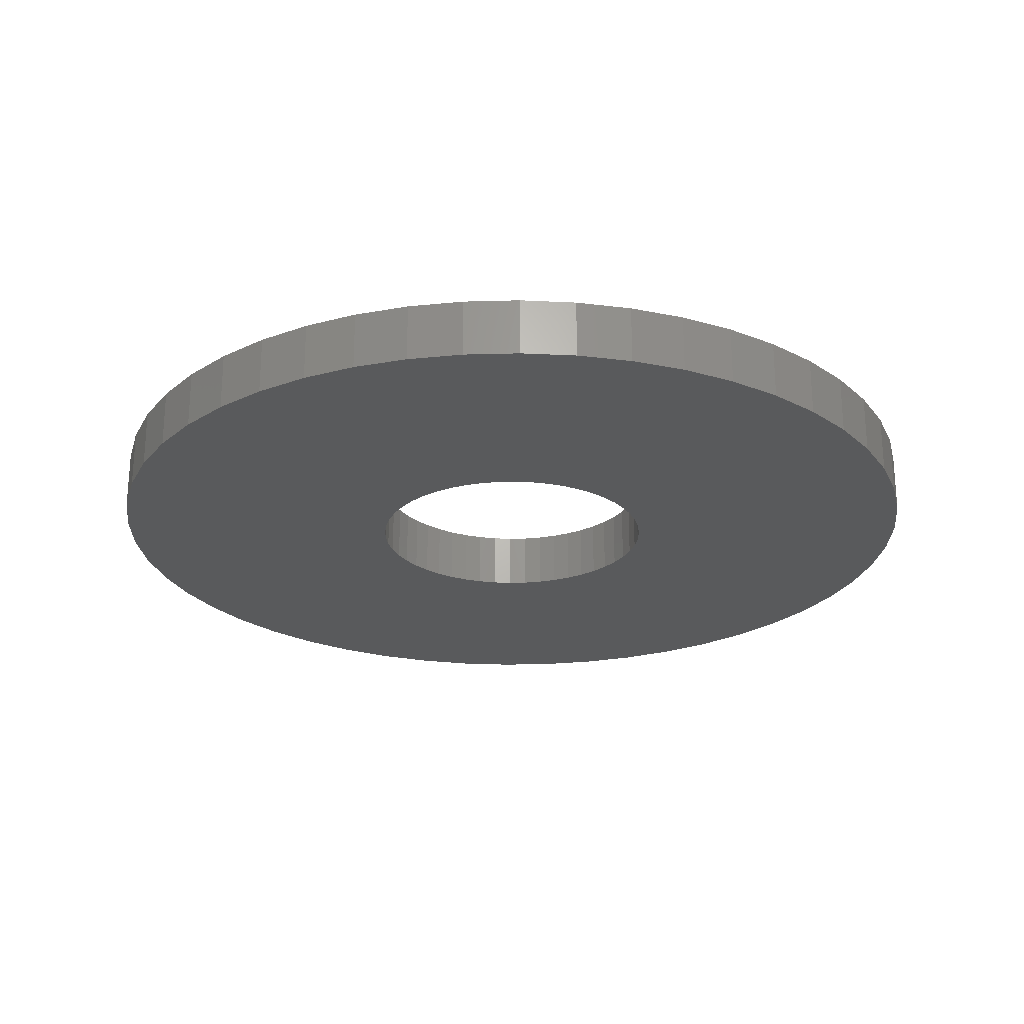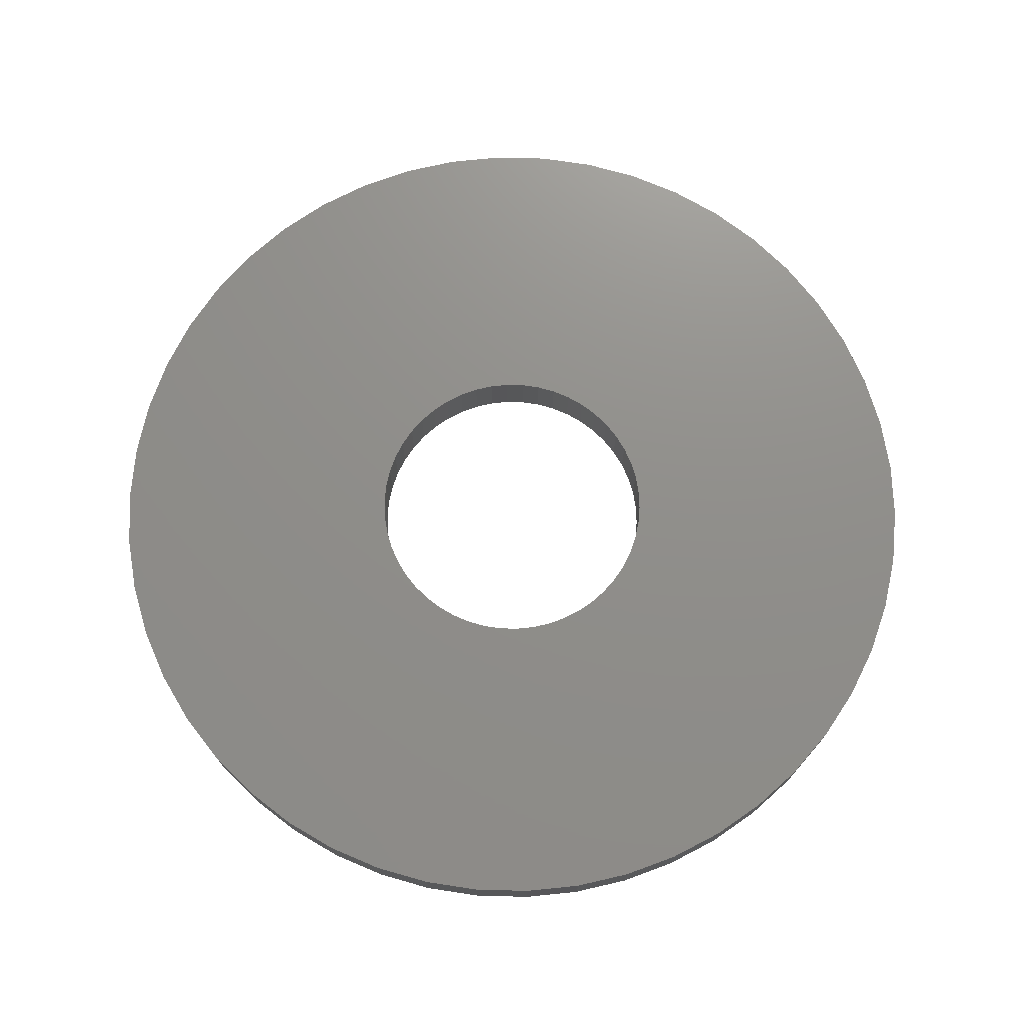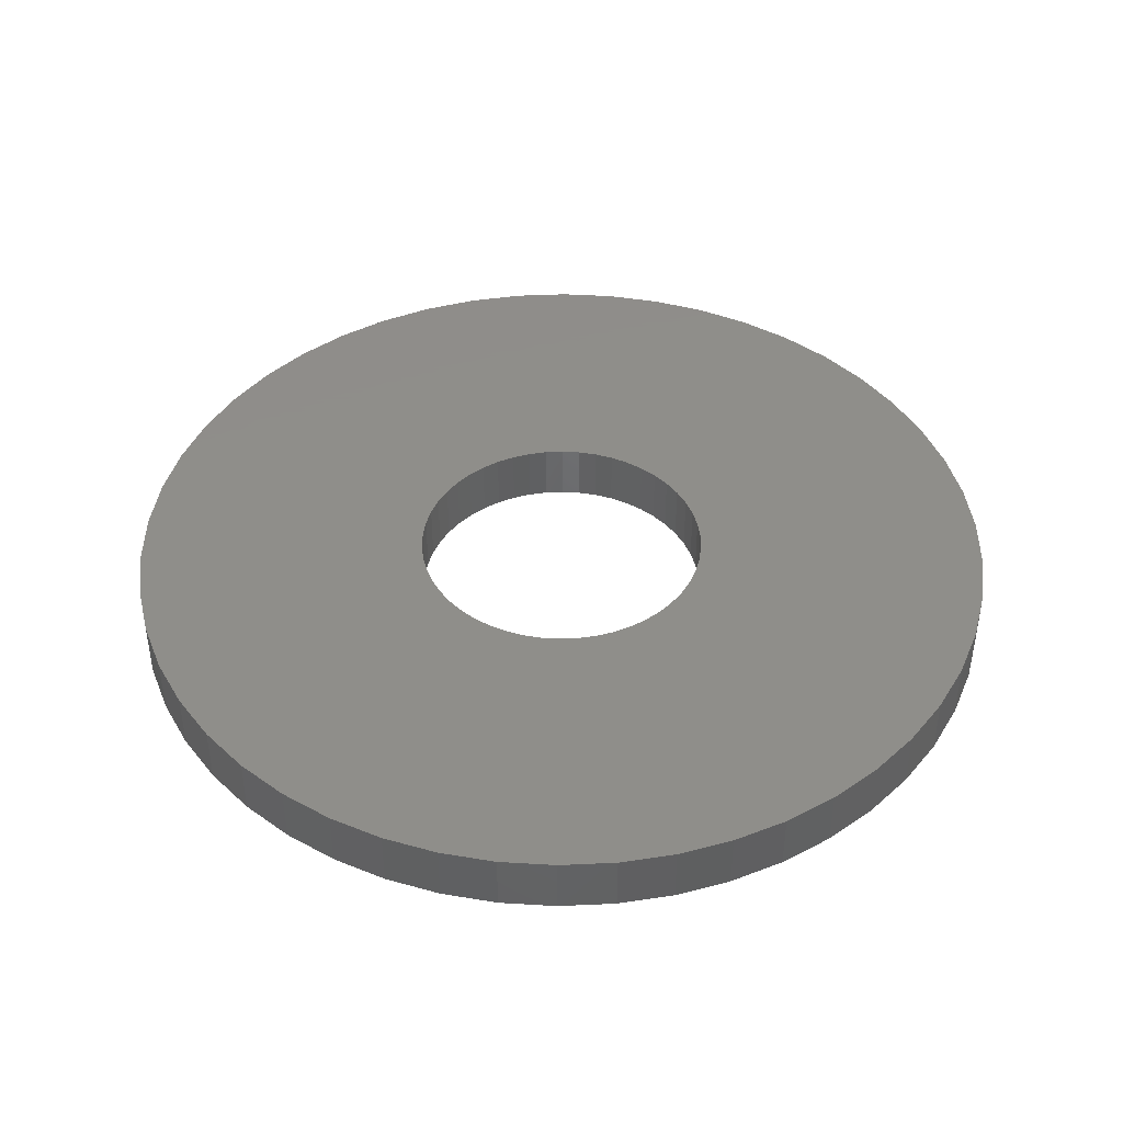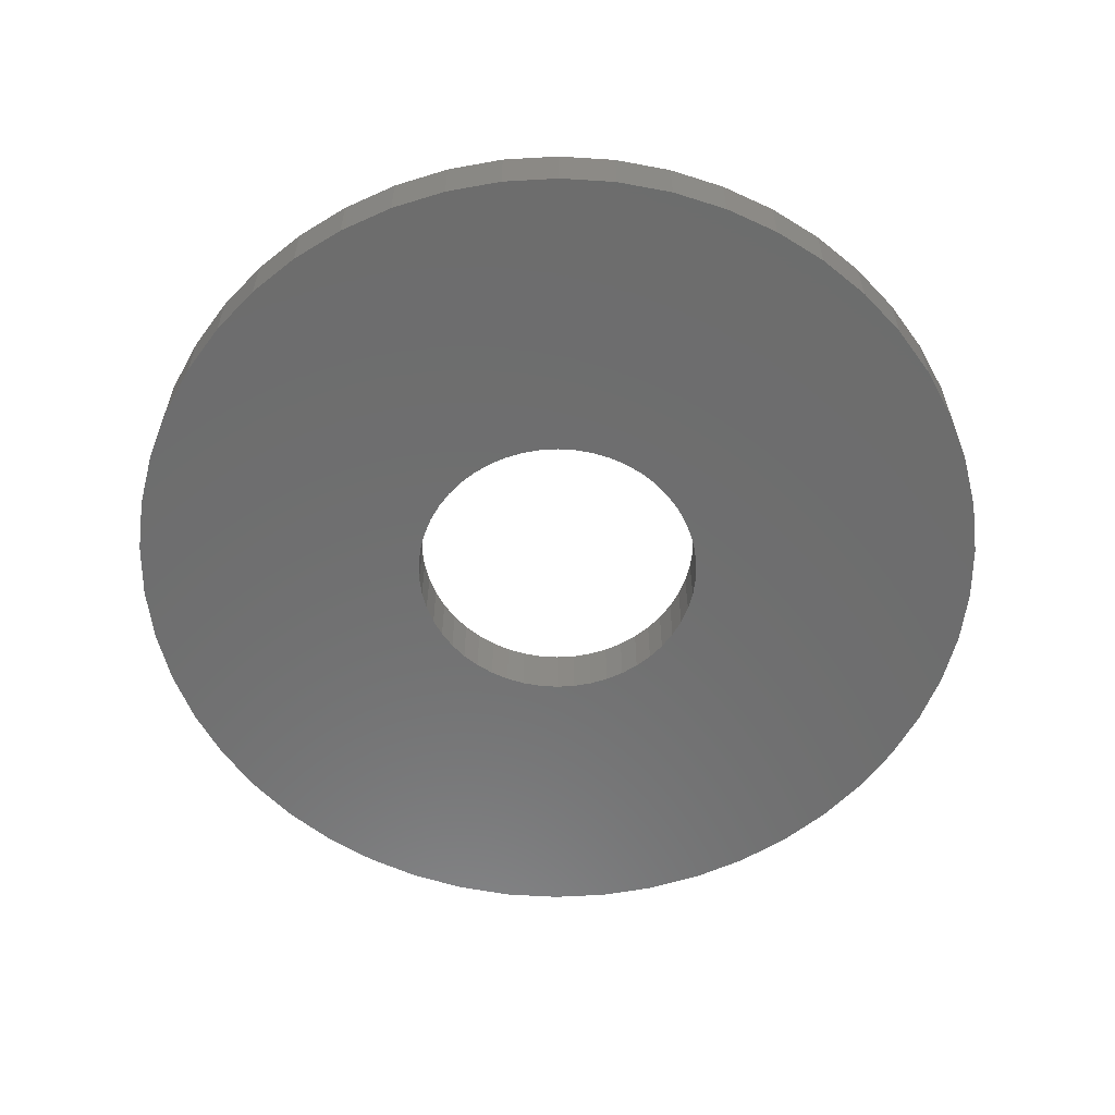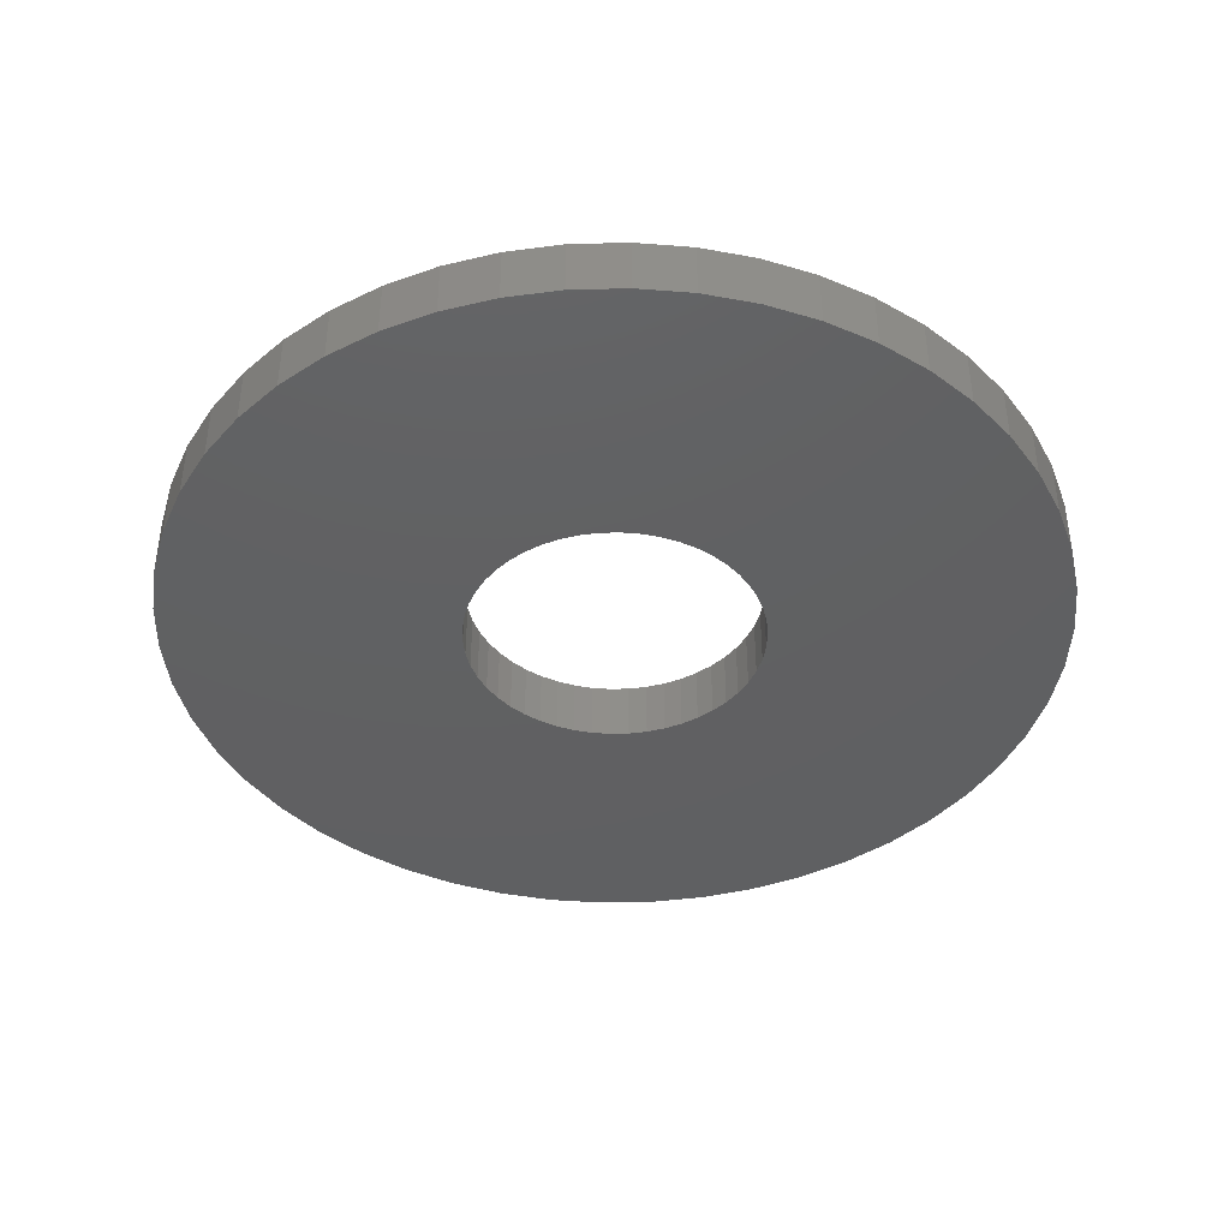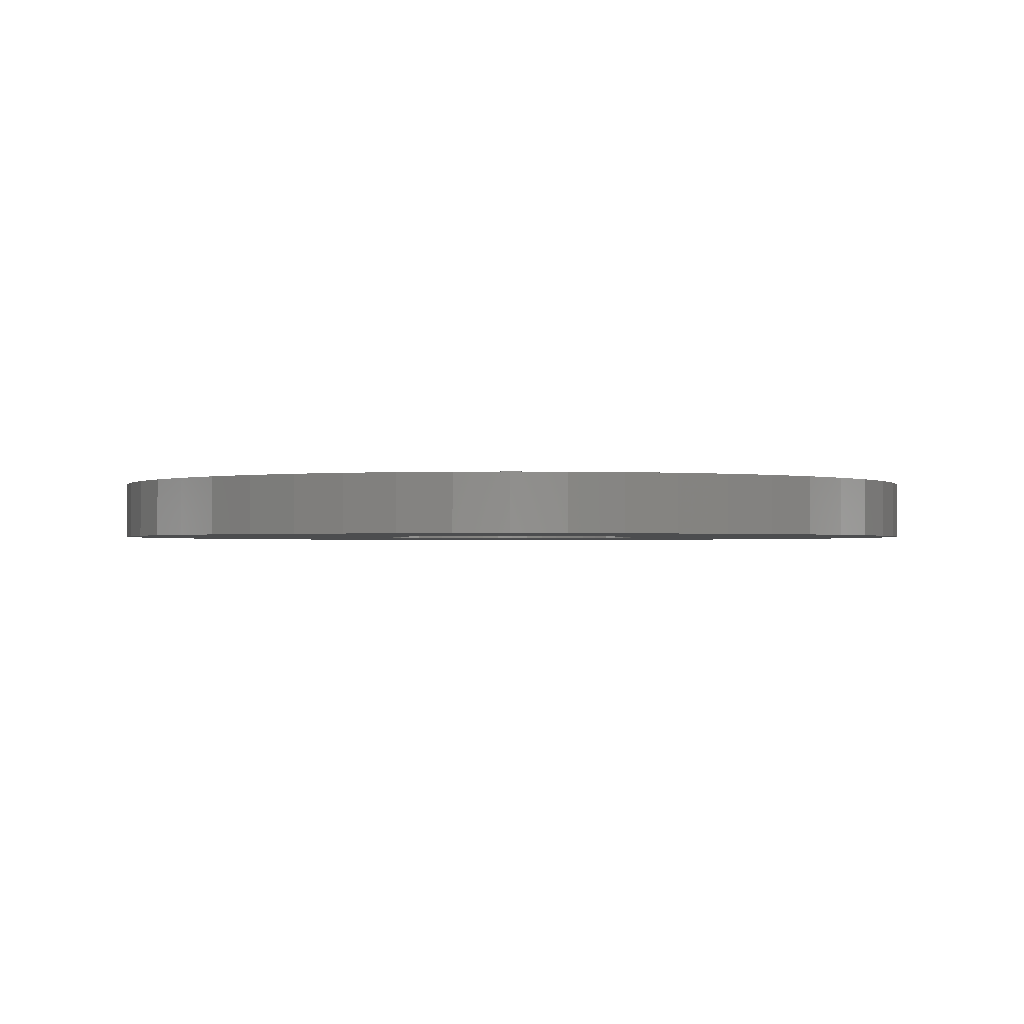
<metadata>
{"format":"stl","ext":"stl","renderer":"f3d","projection":"perspective","resolution":1024,"background":"white","views":[{"elev":-24.1,"azim":-155.8,"up":"+Z"},{"elev":73.2,"azim":-99.4,"up":"+Z"},{"elev":42.6,"azim":-111.1,"up":"+Z"},{"elev":-59.2,"azim":25.0,"up":"+Z"},{"elev":-41.7,"azim":-149.4,"up":"+Z"},{"elev":-1.2,"azim":11.0,"up":"+Z"}]}
</metadata>
<code>
# stl→obj: 200 verts, 400 faces
v 15 0 1
v 14.88 1.88 -1
v 14.88 1.88 1
v 15 0 -1
v -15 0 -1
v -14.88 1.88 1
v -14.88 1.88 -1
v -15 0 1
v 0.9419 14.97 -1
v -0.9419 14.97 1
v 0.9419 14.97 1
v -0.9419 14.97 -1
v -0.9419 -14.97 -1
v 0.9419 -14.97 1
v -0.9419 -14.97 1
v 0.9419 -14.97 -1
v 10.93 10.27 -1
v 9.561 11.56 1
v 10.93 10.27 1
v 9.561 11.56 -1
v -9.561 11.56 -1
v -10.93 10.27 1
v -9.561 11.56 1
v -10.93 10.27 -1
v -4.635 14.27 -1
v -6.387 13.57 1
v -4.635 14.27 1
v -6.387 13.57 -1
v 13.95 -5.522 1
v 14.53 -3.73 -1
v 14.53 -3.73 1
v 13.95 -5.522 -1
v 13.95 5.522 1
v 13.14 7.226 -1
v 13.14 7.226 1
v 13.95 5.522 -1
v 12.14 8.817 -1
v 12.14 8.817 1
v 6.387 13.57 -1
v 4.635 14.27 1
v 6.387 13.57 1
v 4.635 14.27 -1
v 8.037 12.66 -1
v 8.037 12.66 1
v -13.95 5.522 -1
v -13.14 7.226 1
v -13.14 7.226 -1
v -13.95 5.522 1
v -14.53 3.73 -1
v -14.53 3.73 1
v -2.811 14.73 -1
v -2.811 14.73 1
v 2.811 -14.73 1
v 2.811 -14.73 -1
v 14.53 3.73 1
v 14.53 3.73 -1
v 2.811 14.73 1
v 2.811 14.73 -1
v -12.14 8.817 1
v -12.14 8.817 -1
v 5 0 1
v 4.961 0.6267 1
v 14.88 -1.88 1
v 4.843 1.243 1
v 4.961 -0.6267 1
v 4.649 1.841 1
v 4.382 2.409 1
v 4.843 -1.243 1
v 4.045 2.939 1
v 3.645 3.423 1
v 4.649 -1.841 1
v 3.187 3.853 1
v 13.14 -7.226 1
v 2.679 4.222 1
v 4.382 -2.409 1
v 12.14 -8.817 1
v 2.129 4.524 1
v 1.545 4.755 1
v 0.9369 4.911 1
v 0.314 4.99 1
v -0.314 4.99 1
v -0.9369 4.911 1
v -1.545 4.755 1
v -2.129 4.524 1
v -2.679 4.222 1
v -8.037 12.66 1
v -3.187 3.853 1
v -3.645 3.423 1
v -4.045 2.939 1
v -4.382 2.409 1
v 4.045 -2.939 1
v 10.93 -10.27 1
v 3.645 -3.423 1
v 9.561 -11.56 1
v 3.187 -3.853 1
v 8.037 -12.66 1
v 2.679 -4.222 1
v 6.387 -13.57 1
v 2.129 -4.524 1
v 4.635 -14.27 1
v 1.545 -4.755 1
v 0.9369 -4.911 1
v 0.314 -4.99 1
v -0.314 -4.99 1
v -0.9369 -4.911 1
v -2.811 -14.73 1
v -1.545 -4.755 1
v -4.635 -14.27 1
v -2.129 -4.524 1
v -6.387 -13.57 1
v -2.679 -4.222 1
v -8.037 -12.66 1
v -3.187 -3.853 1
v -9.561 -11.56 1
v -3.645 -3.423 1
v -10.93 -10.27 1
v -4.045 -2.939 1
v -12.14 -8.817 1
v -4.382 -2.409 1
v -13.14 -7.226 1
v -4.649 -1.841 1
v -13.95 -5.522 1
v -4.843 -1.243 1
v -14.53 -3.73 1
v -4.961 -0.6267 1
v -14.88 -1.88 1
v -5 0 1
v -4.649 1.841 1
v -4.843 1.243 1
v -4.961 0.6267 1
v -8.037 12.66 -1
v 14.88 -1.88 -1
v 12.14 -8.817 -1
v 10.93 -10.27 -1
v 13.14 -7.226 -1
v 5 0 -1
v 4.961 -0.6267 -1
v 4.843 -1.243 -1
v 4.961 0.6267 -1
v 4.649 -1.841 -1
v 4.382 -2.409 -1
v 4.843 1.243 -1
v 4.045 -2.939 -1
v 3.645 -3.423 -1
v 9.561 -11.56 -1
v 4.649 1.841 -1
v 3.187 -3.853 -1
v 8.037 -12.66 -1
v 2.679 -4.222 -1
v 6.387 -13.57 -1
v 4.382 2.409 -1
v 2.129 -4.524 -1
v 4.635 -14.27 -1
v 1.545 -4.755 -1
v 0.9369 -4.911 -1
v 0.314 -4.99 -1
v -0.314 -4.99 -1
v -0.9369 -4.911 -1
v -2.811 -14.73 -1
v -1.545 -4.755 -1
v -4.635 -14.27 -1
v -2.129 -4.524 -1
v -6.387 -13.57 -1
v -2.679 -4.222 -1
v -8.037 -12.66 -1
v -3.187 -3.853 -1
v -9.561 -11.56 -1
v -3.645 -3.423 -1
v -10.93 -10.27 -1
v -4.045 -2.939 -1
v -12.14 -8.817 -1
v -4.382 -2.409 -1
v 4.045 2.939 -1
v 3.645 3.423 -1
v 3.187 3.853 -1
v 2.679 4.222 -1
v 2.129 4.524 -1
v 1.545 4.755 -1
v 0.9369 4.911 -1
v 0.314 4.99 -1
v -0.314 4.99 -1
v -0.9369 4.911 -1
v -1.545 4.755 -1
v -2.129 4.524 -1
v -2.679 4.222 -1
v -3.187 3.853 -1
v -3.645 3.423 -1
v -4.045 2.939 -1
v -4.382 2.409 -1
v -4.649 1.841 -1
v -4.843 1.243 -1
v -4.961 0.6267 -1
v -5 0 -1
v -13.14 -7.226 -1
v -4.649 -1.841 -1
v -13.95 -5.522 -1
v -4.843 -1.243 -1
v -14.53 -3.73 -1
v -4.961 -0.6267 -1
v -14.88 -1.88 -1
f 1 2 3
f 2 1 4
f 5 6 7
f 6 5 8
f 9 10 11
f 10 9 12
f 13 14 15
f 14 13 16
f 17 18 19
f 18 17 20
f 21 22 23
f 22 21 24
f 25 26 27
f 26 25 28
f 29 30 31
f 30 29 32
f 33 34 35
f 34 33 36
f 35 37 38
f 37 35 34
f 39 40 41
f 40 39 42
f 43 41 44
f 41 43 39
f 45 46 47
f 46 45 48
f 49 48 45
f 48 49 50
f 51 27 52
f 27 51 25
f 16 53 14
f 53 16 54
f 55 36 33
f 36 55 56
f 3 56 55
f 56 3 2
f 38 17 19
f 17 38 37
f 42 57 40
f 57 42 58
f 58 11 57
f 11 58 9
f 20 44 18
f 44 20 43
f 47 59 60
f 59 47 46
f 60 22 24
f 22 60 59
f 7 50 49
f 50 7 6
f 61 1 3
f 62 3 55
f 1 61 63
f 64 55 33
f 65 63 61
f 66 33 35
f 63 65 31
f 67 35 38
f 68 31 65
f 69 38 19
f 31 68 29
f 70 19 18
f 71 29 68
f 72 18 44
f 29 71 73
f 74 44 41
f 75 73 71
f 73 75 76
f 3 62 61
f 55 64 62
f 33 66 64
f 77 41 40
f 35 67 66
f 38 69 67
f 19 70 69
f 18 72 70
f 78 40 57
f 44 74 72
f 41 77 74
f 40 78 77
f 79 57 11
f 57 79 78
f 11 80 79
f 11 81 80
f 10 81 11
f 81 10 82
f 52 82 10
f 82 52 83
f 27 83 52
f 83 27 84
f 26 84 27
f 84 26 85
f 86 85 26
f 85 86 87
f 23 87 86
f 87 23 88
f 22 88 23
f 88 22 89
f 59 89 22
f 89 59 90
f 91 76 75
f 76 91 92
f 93 92 91
f 92 93 94
f 95 94 93
f 94 95 96
f 97 96 95
f 96 97 98
f 99 98 97
f 98 99 100
f 101 100 99
f 100 101 53
f 102 53 101
f 53 102 14
f 103 14 102
f 104 14 103
f 15 104 105
f 104 15 14
f 106 105 107
f 108 107 109
f 110 109 111
f 105 106 15
f 112 111 113
f 114 113 115
f 116 115 117
f 118 117 119
f 107 108 106
f 120 119 121
f 122 121 123
f 124 123 125
f 126 125 127
f 46 90 59
f 109 110 108
f 90 46 128
f 111 112 110
f 48 128 46
f 113 114 112
f 128 48 129
f 115 116 114
f 50 129 48
f 117 118 116
f 129 50 130
f 119 120 118
f 6 130 50
f 121 122 120
f 130 6 127
f 123 124 122
f 8 127 6
f 125 126 124
f 127 8 126
f 28 86 26
f 86 28 131
f 131 23 86
f 23 131 21
f 12 52 10
f 52 12 51
f 63 4 1
f 4 63 132
f 92 133 76
f 133 92 134
f 73 32 29
f 32 73 135
f 31 132 63
f 132 31 30
f 136 4 132
f 137 132 30
f 4 136 2
f 138 30 32
f 139 2 136
f 140 32 135
f 2 139 56
f 141 135 133
f 142 56 139
f 143 133 134
f 56 142 36
f 144 134 145
f 146 36 142
f 147 145 148
f 36 146 34
f 149 148 150
f 151 34 146
f 34 151 37
f 132 137 136
f 30 138 137
f 32 140 138
f 152 150 153
f 135 141 140
f 133 143 141
f 134 144 143
f 145 147 144
f 154 153 54
f 148 149 147
f 150 152 149
f 153 154 152
f 155 54 16
f 54 155 154
f 16 156 155
f 16 157 156
f 13 157 16
f 157 13 158
f 159 158 13
f 158 159 160
f 161 160 159
f 160 161 162
f 163 162 161
f 162 163 164
f 165 164 163
f 164 165 166
f 167 166 165
f 166 167 168
f 169 168 167
f 168 169 170
f 171 170 169
f 170 171 172
f 173 37 151
f 37 173 17
f 174 17 173
f 17 174 20
f 175 20 174
f 20 175 43
f 176 43 175
f 43 176 39
f 177 39 176
f 39 177 42
f 178 42 177
f 42 178 58
f 179 58 178
f 58 179 9
f 180 9 179
f 181 9 180
f 12 181 182
f 181 12 9
f 51 182 183
f 25 183 184
f 28 184 185
f 182 51 12
f 131 185 186
f 21 186 187
f 24 187 188
f 60 188 189
f 183 25 51
f 47 189 190
f 45 190 191
f 49 191 192
f 7 192 193
f 194 172 171
f 184 28 25
f 172 194 195
f 185 131 28
f 196 195 194
f 186 21 131
f 195 196 197
f 187 24 21
f 198 197 196
f 188 60 24
f 197 198 199
f 189 47 60
f 200 199 198
f 190 45 47
f 199 200 193
f 191 49 45
f 5 193 200
f 192 7 49
f 193 5 7
f 145 92 94
f 92 145 134
f 76 135 73
f 135 76 133
f 169 118 171
f 118 169 116
f 171 120 194
f 120 171 118
f 196 124 198
f 124 196 122
f 153 98 100
f 98 153 150
f 54 100 53
f 100 54 153
f 163 108 110
f 108 163 161
f 161 106 108
f 106 161 159
f 169 114 116
f 114 169 167
f 194 122 196
f 122 194 120
f 198 126 200
f 126 198 124
f 200 8 5
f 8 200 126
f 148 94 96
f 94 148 145
f 150 96 98
f 96 150 148
f 167 112 114
f 112 167 165
f 159 15 106
f 15 159 13
f 165 110 112
f 110 165 163
f 136 62 139
f 62 136 61
f 127 192 130
f 192 127 193
f 181 80 81
f 80 181 180
f 156 104 103
f 104 156 157
f 175 70 72
f 70 175 174
f 187 87 88
f 87 187 186
f 184 83 84
f 83 184 183
f 146 67 151
f 67 146 66
f 139 64 142
f 64 139 62
f 178 77 78
f 77 178 177
f 179 78 79
f 78 179 178
f 177 74 77
f 74 177 176
f 128 189 90
f 189 128 190
f 89 187 88
f 187 89 188
f 129 190 128
f 190 129 191
f 183 82 83
f 82 183 182
f 155 103 102
f 103 155 156
f 142 66 146
f 66 142 64
f 173 70 174
f 70 173 69
f 151 69 173
f 69 151 67
f 180 79 80
f 79 180 179
f 176 72 74
f 72 176 175
f 90 188 89
f 188 90 189
f 130 191 129
f 191 130 192
f 185 84 85
f 84 185 184
f 186 85 87
f 85 186 185
f 182 81 82
f 81 182 181
f 138 65 137
f 65 138 68
f 115 170 117
f 170 115 168
f 149 99 97
f 99 149 152
f 144 91 143
f 91 144 93
f 141 71 140
f 71 141 75
f 137 61 136
f 61 137 65
f 121 197 123
f 197 121 195
f 125 193 127
f 193 125 199
f 144 95 93
f 95 144 147
f 152 101 99
f 101 152 154
f 154 102 101
f 102 154 155
f 143 75 141
f 75 143 91
f 140 68 138
f 68 140 71
f 157 105 104
f 105 157 158
f 158 107 105
f 107 158 160
f 117 172 119
f 172 117 170
f 119 195 121
f 195 119 172
f 123 199 125
f 199 123 197
f 147 97 95
f 97 147 149
f 160 109 107
f 109 160 162
f 162 111 109
f 111 162 164
f 164 113 111
f 113 164 166
f 166 115 113
f 115 166 168

</code>
